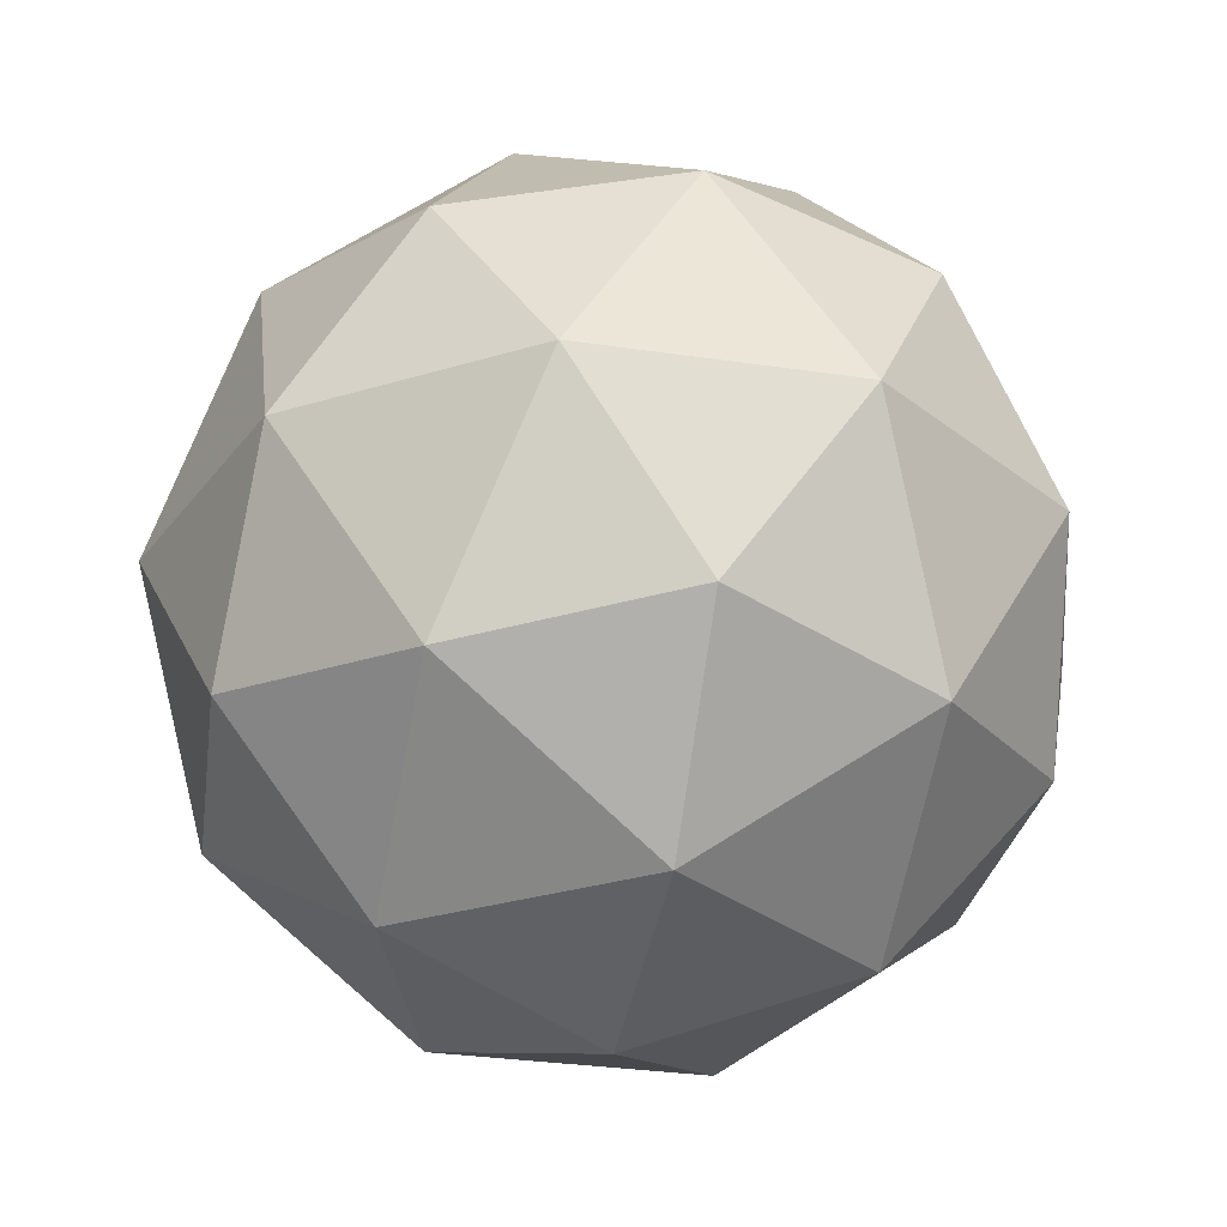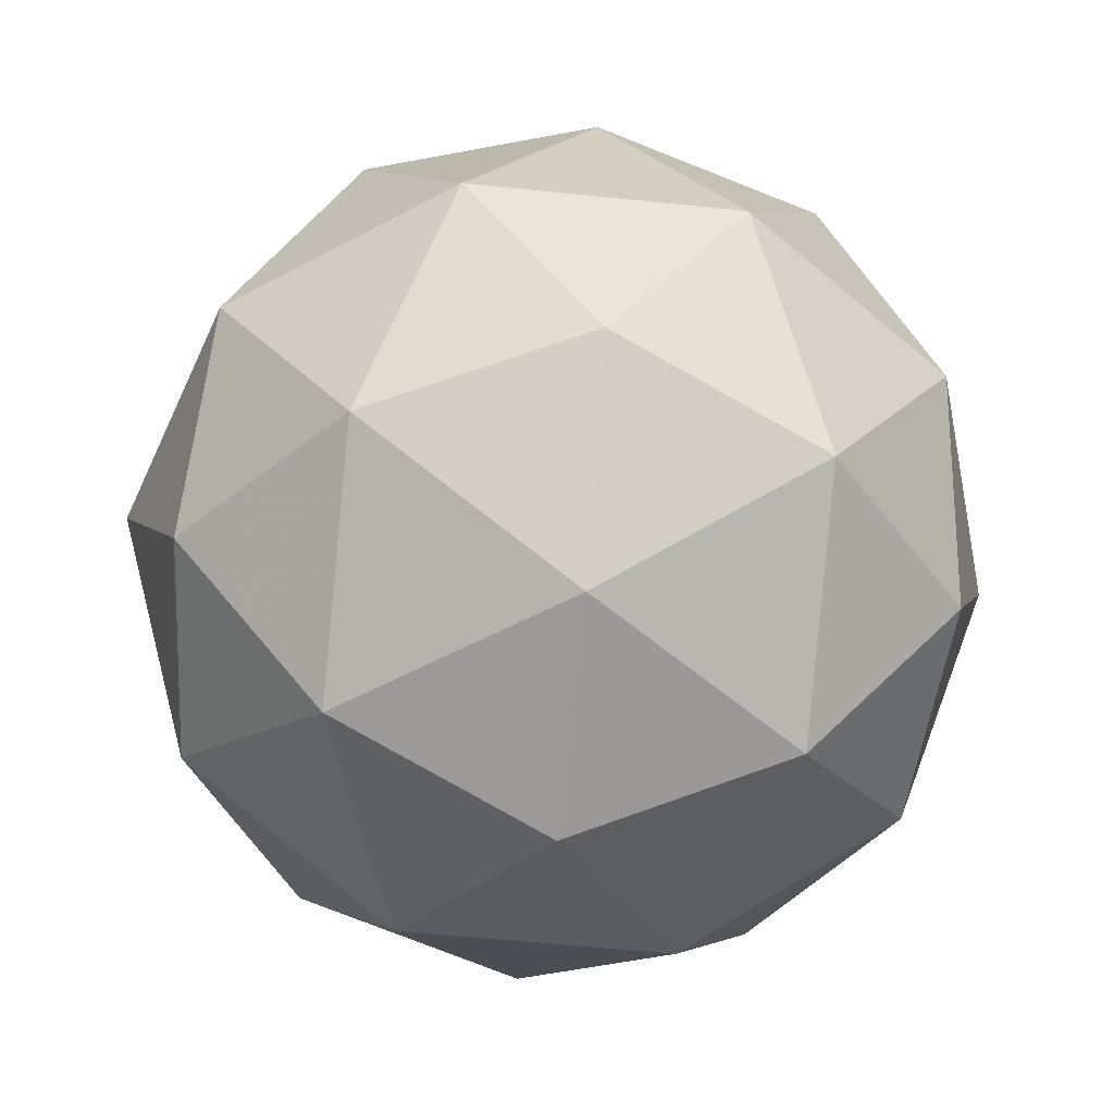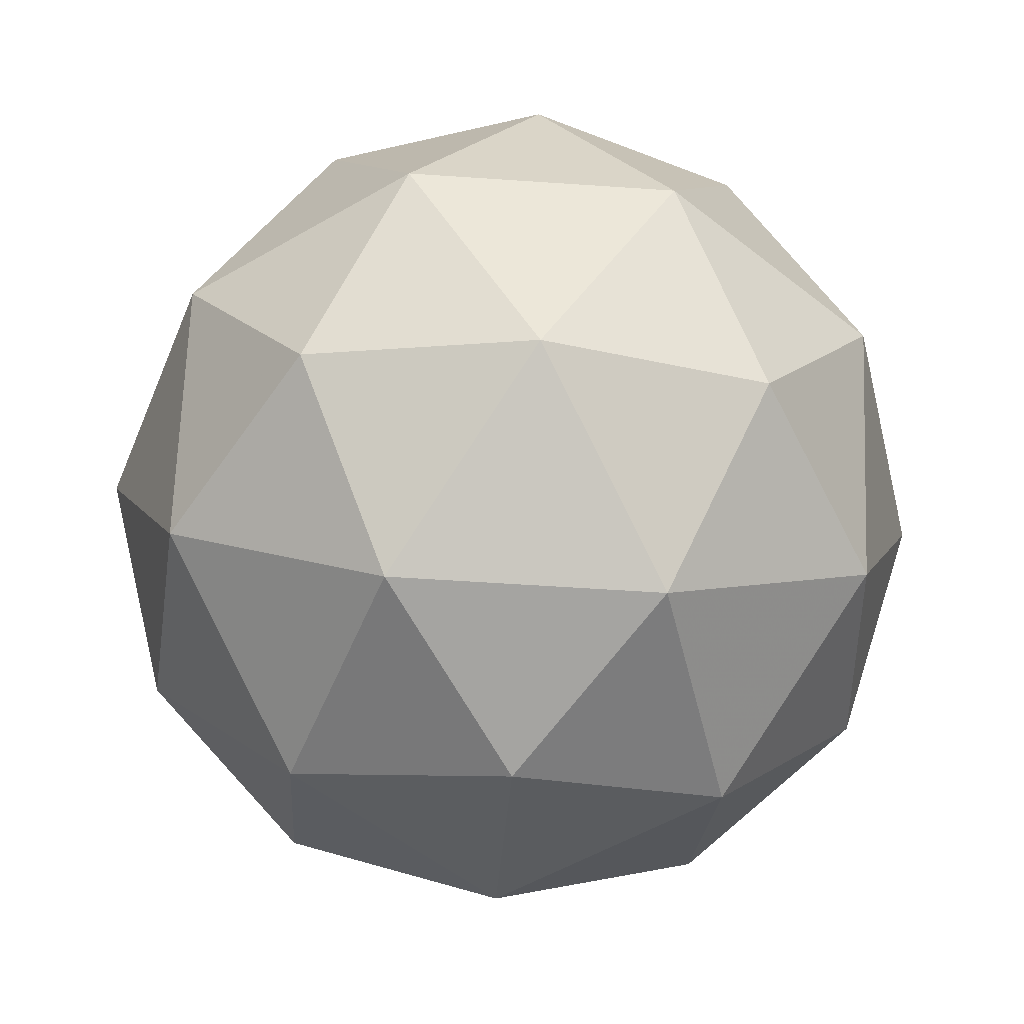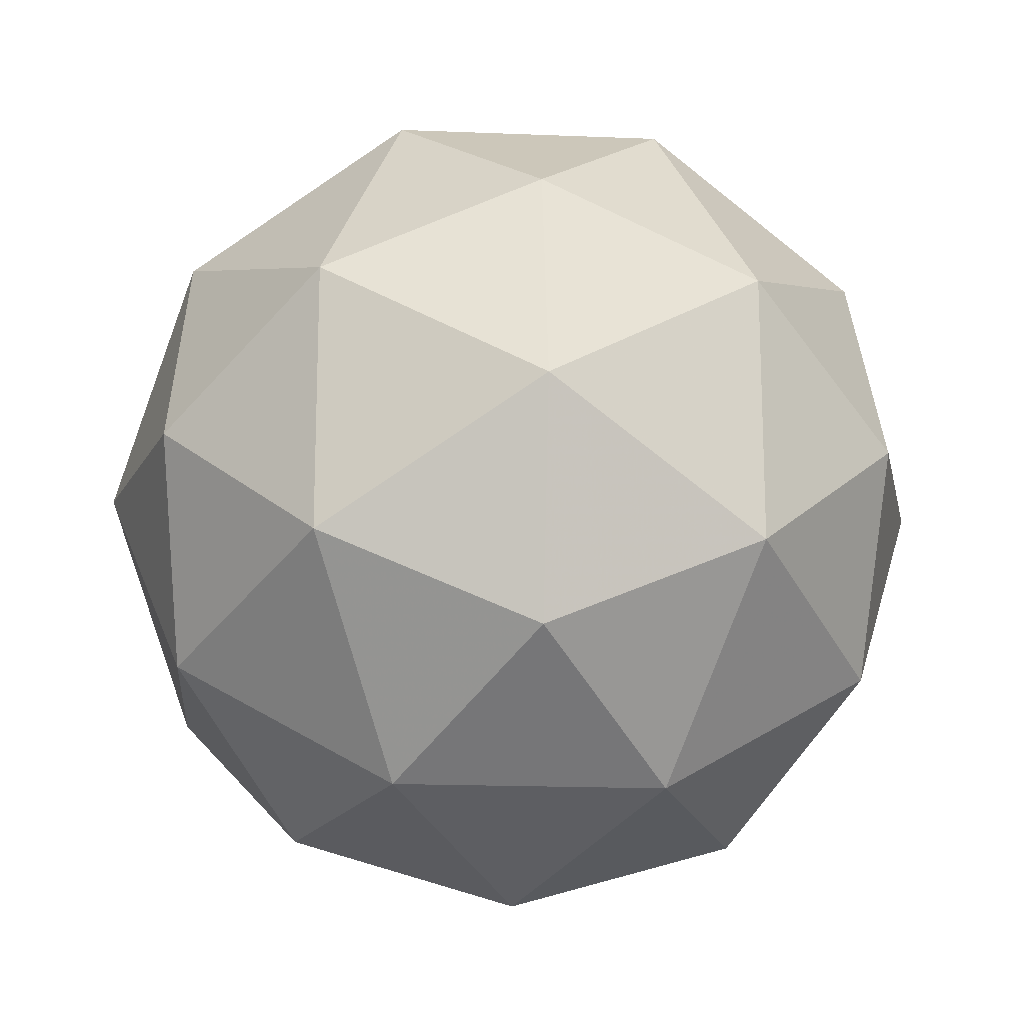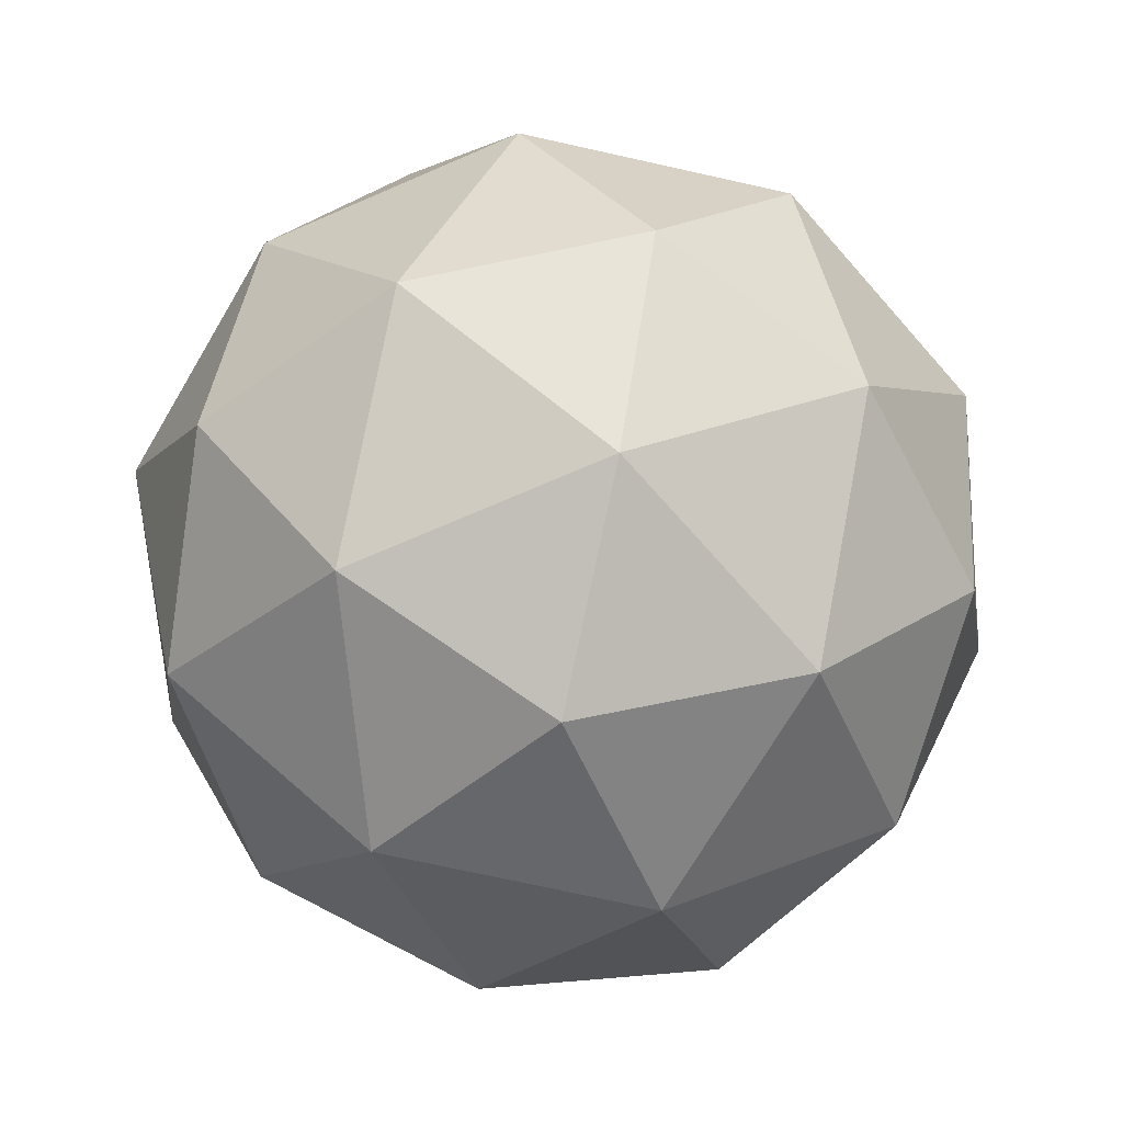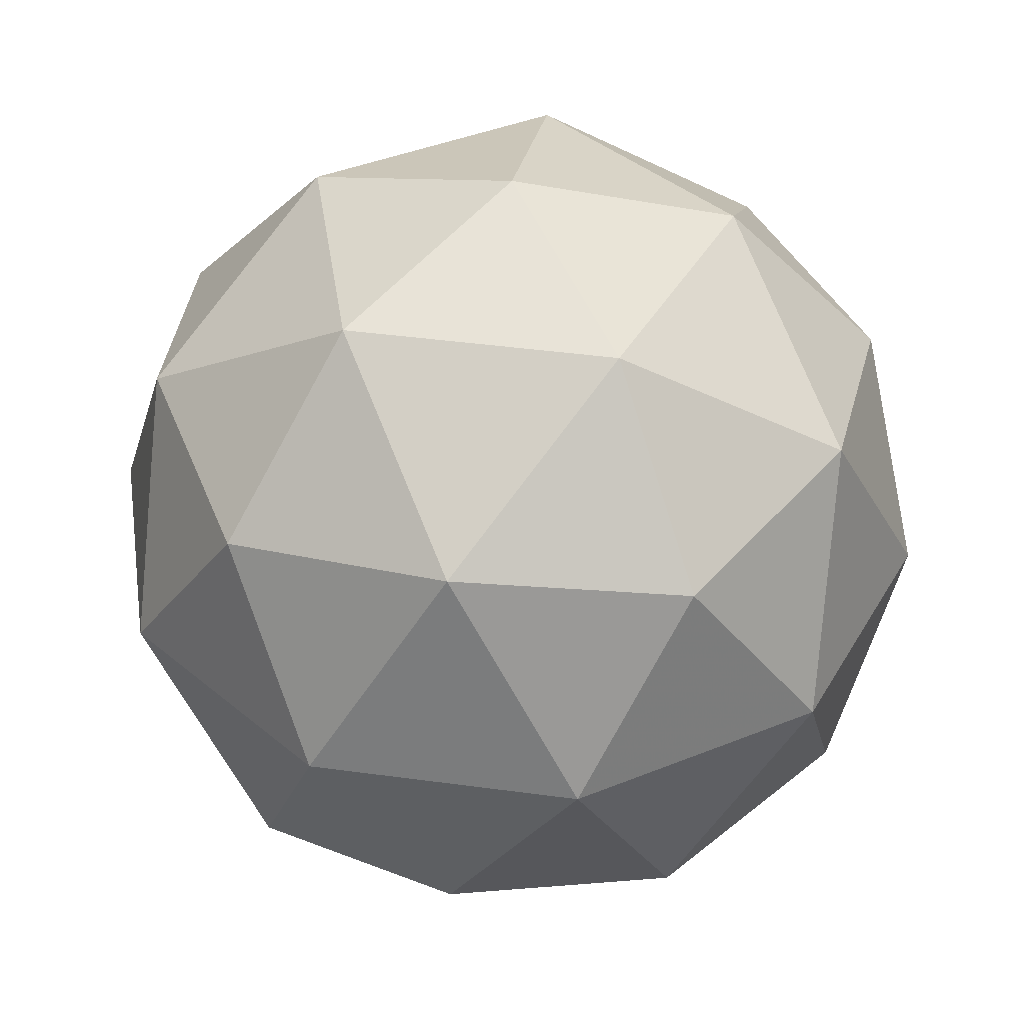
<metadata>
{"format":"obj","ext":"obj","renderer":"f3d","projection":"perspective","resolution":1024,"background":"white","views":[{"elev":-30.5,"azim":41.8,"up":"+Y"},{"elev":-54.5,"azim":119.7,"up":"+Y"},{"elev":-53.9,"azim":-130.2,"up":"+Y"},{"elev":-17.8,"azim":-126.3,"up":"+Z"},{"elev":-71.4,"azim":113.4,"up":"+Y"},{"elev":40.8,"azim":-152.5,"up":"+Y"}]}
</metadata>
<code>
g RIML-i9-g61-s1484
v -935.3 -6181 1821
v -846 -6149 1885
v -969.4 -6149 1925
v -783.3 -6065 1931
v -756.7 -6081 1821
v -1046 -6149 1821
v -969.4 -6149 1716
v -846 -6149 1756
v -735.6 -5971 1885
v -993.3 -6065 1999
v -880.1 -6081 1990
v -935.3 -5971 2031
v -1123 -6065 1821
v -1080 -6081 1925
v -1135 -5971 1885
v -993.3 -6065 1642
v -1080 -6081 1716
v -1059 -5971 1651
v -783.3 -6065 1710
v -880.1 -6081 1651
v -811.9 -5971 1651
v -811.9 -5971 1990
v -1059 -5971 1990
v -1135 -5971 1756
v -935.3 -5971 1611
v -735.6 -5971 1756
v -877.2 -5877 1999
v -790.8 -5860 1925
v -901.2 -5792 1925
v -1087 -5877 1931
v -990.5 -5860 1990
v -1025 -5792 1885
v -1087 -5877 1710
v -1114 -5860 1821
v -1025 -5792 1756
v -877.2 -5877 1642
v -990.5 -5860 1651
v -901.2 -5792 1716
v -747.5 -5877 1821
v -790.8 -5860 1716
v -824.9 -5792 1821
v -935.3 -5761 1821
f 1 2 3
f 4 2 5
f 1 3 6
f 1 6 7
f 1 7 8
f 4 5 9
f 10 11 12
f 13 14 15
f 16 17 18
f 19 20 21
f 4 9 22
f 10 12 23
f 13 15 24
f 16 18 25
f 19 21 26
f 27 28 29
f 30 31 32
f 33 34 35
f 36 37 38
f 39 40 41
f 41 38 42
f 41 40 38
f 40 36 38
f 38 35 42
f 38 37 35
f 37 33 35
f 35 32 42
f 35 34 32
f 34 30 32
f 32 29 42
f 32 31 29
f 31 27 29
f 29 41 42
f 29 28 41
f 28 39 41
f 26 40 39
f 26 21 40
f 21 36 40
f 25 37 36
f 25 18 37
f 18 33 37
f 24 34 33
f 24 15 34
f 15 30 34
f 23 31 30
f 23 12 31
f 12 27 31
f 22 28 27
f 22 9 28
f 9 39 28
f 21 25 36
f 21 20 25
f 20 16 25
f 18 24 33
f 18 17 24
f 17 13 24
f 15 23 30
f 15 14 23
f 14 10 23
f 12 22 27
f 12 11 22
f 11 4 22
f 9 26 39
f 9 5 26
f 5 19 26
f 8 20 19
f 8 7 20
f 7 16 20
f 7 17 16
f 7 6 17
f 6 13 17
f 6 14 13
f 6 3 14
f 3 10 14
f 5 8 19
f 5 2 8
f 2 1 8
f 3 11 10
f 3 2 11
f 2 4 11
f 2 4 11

</code>
